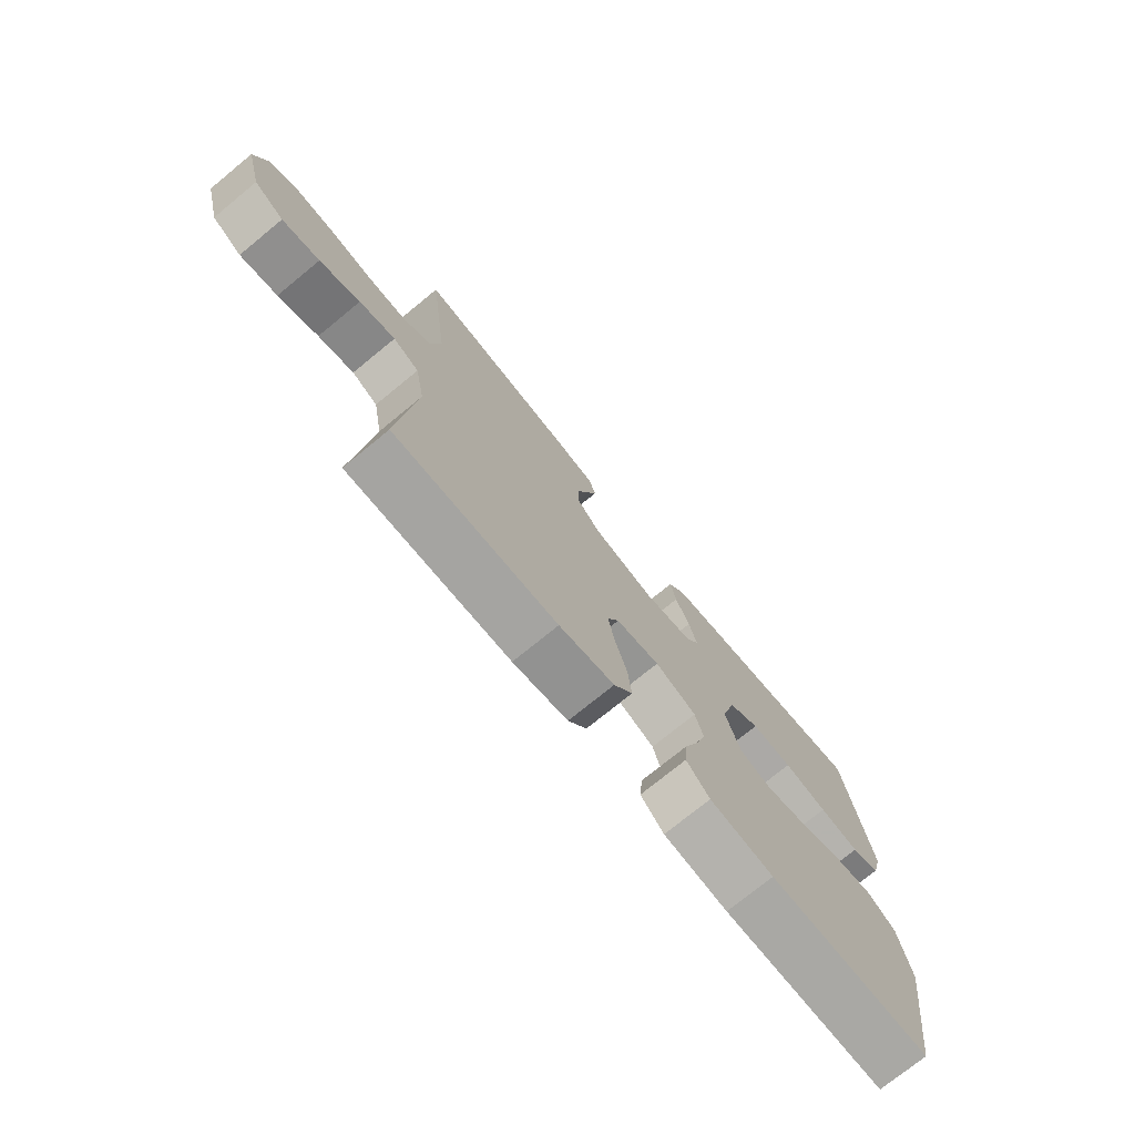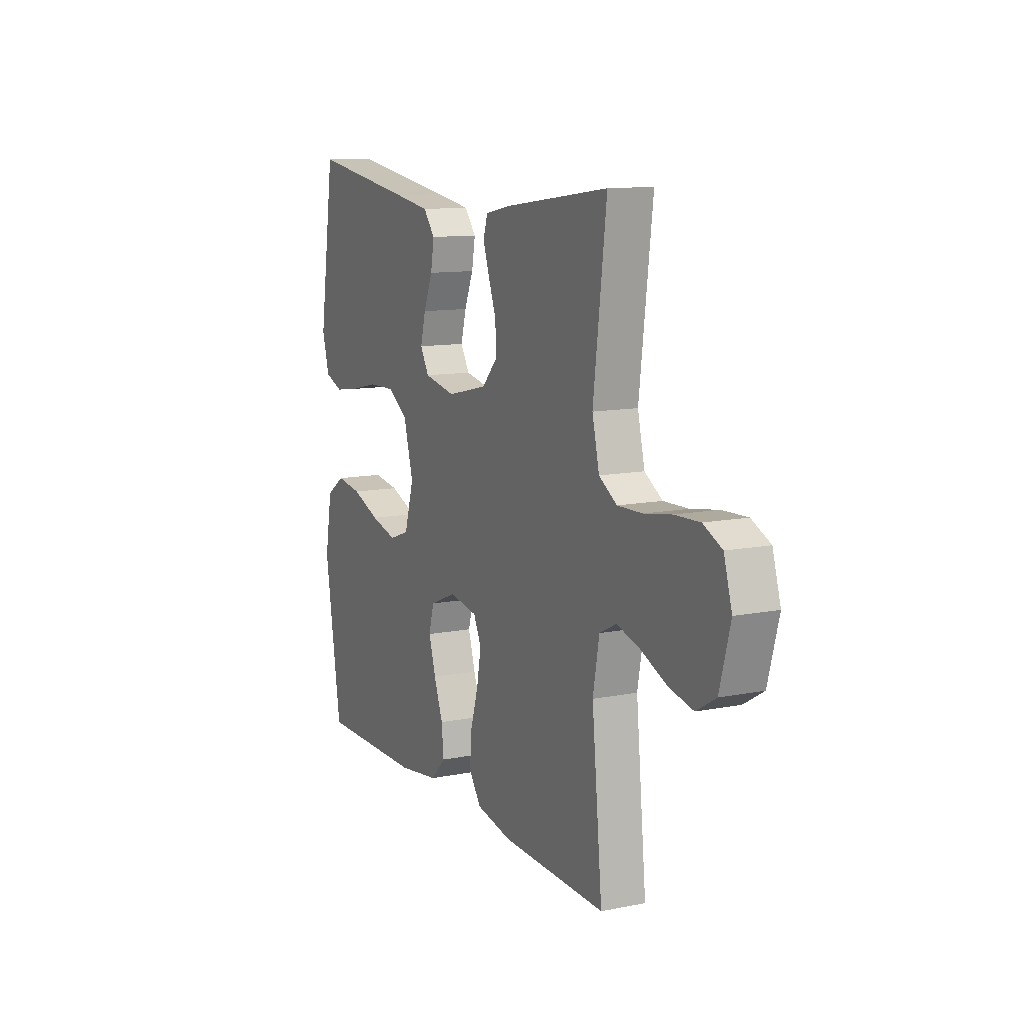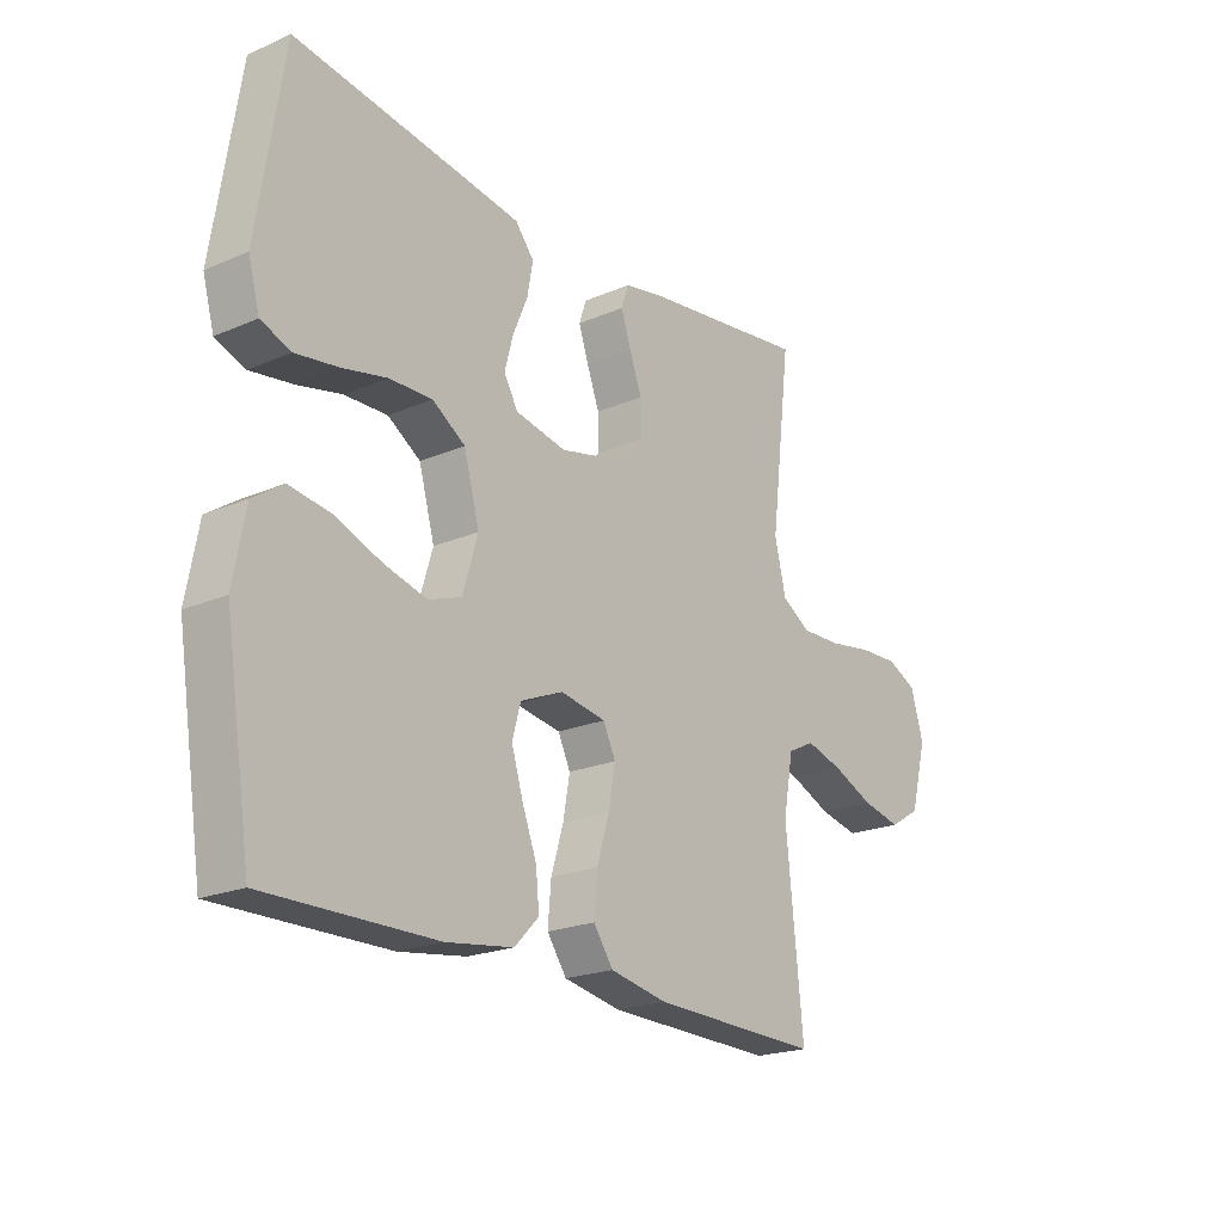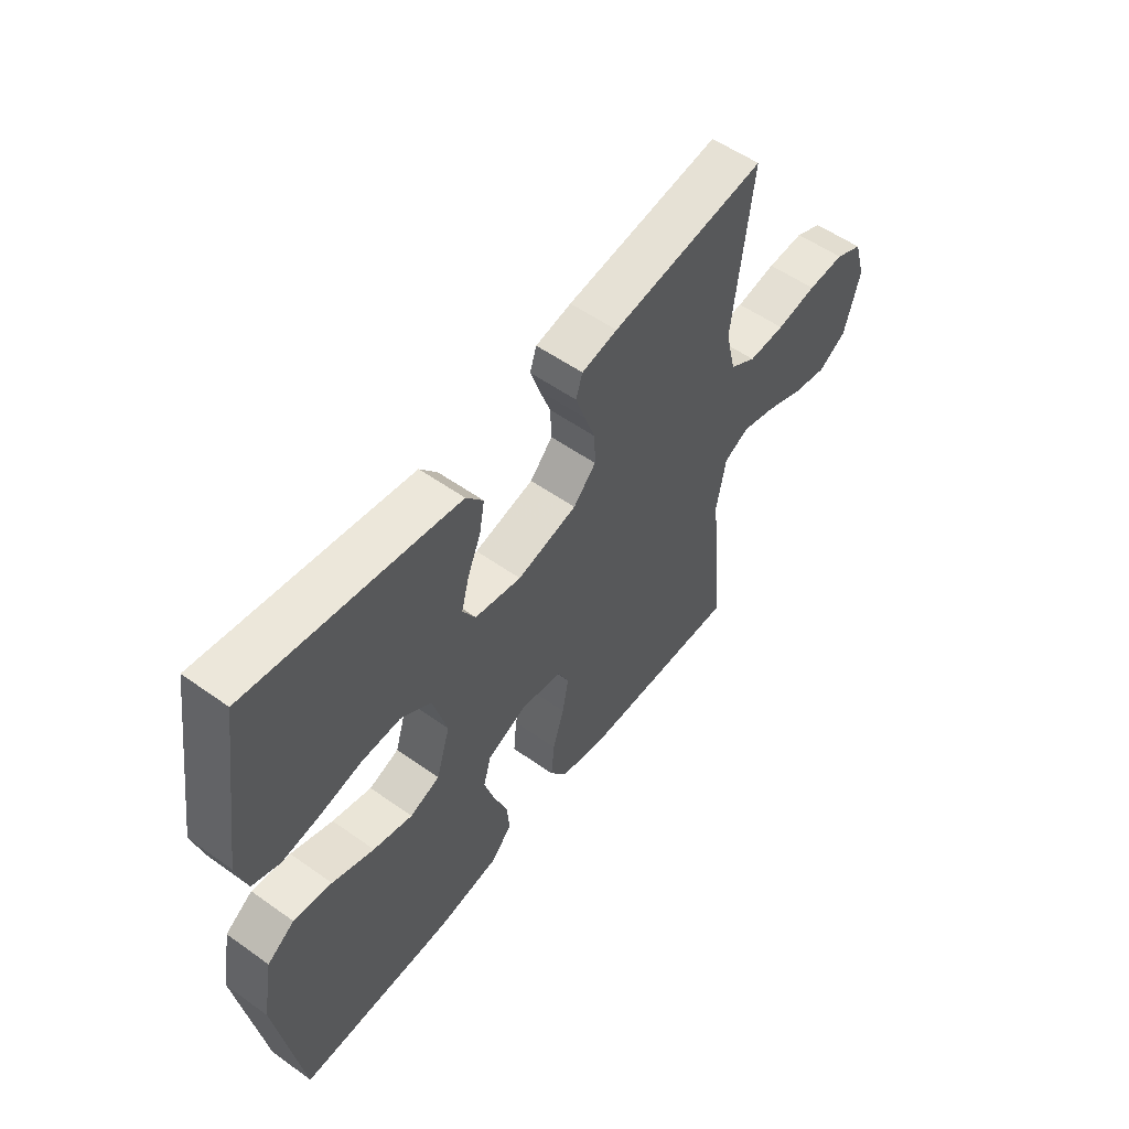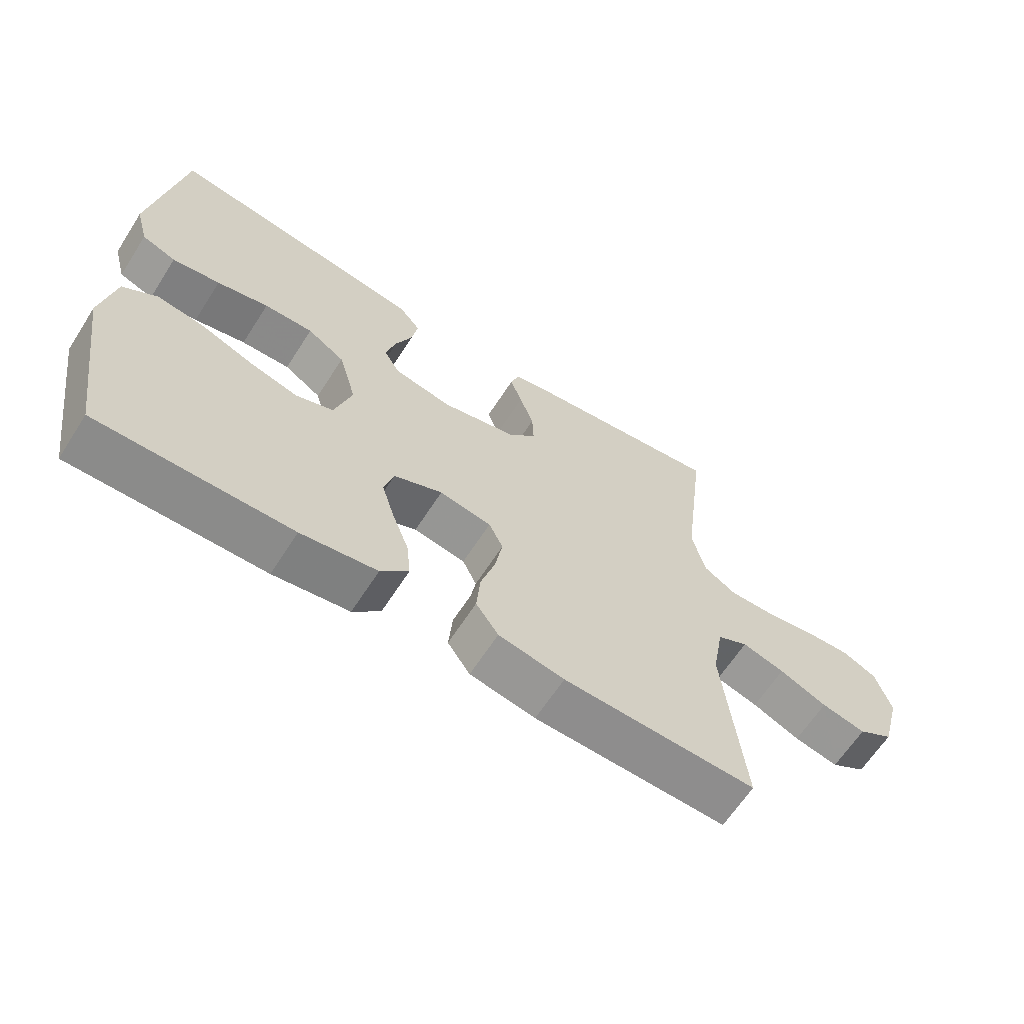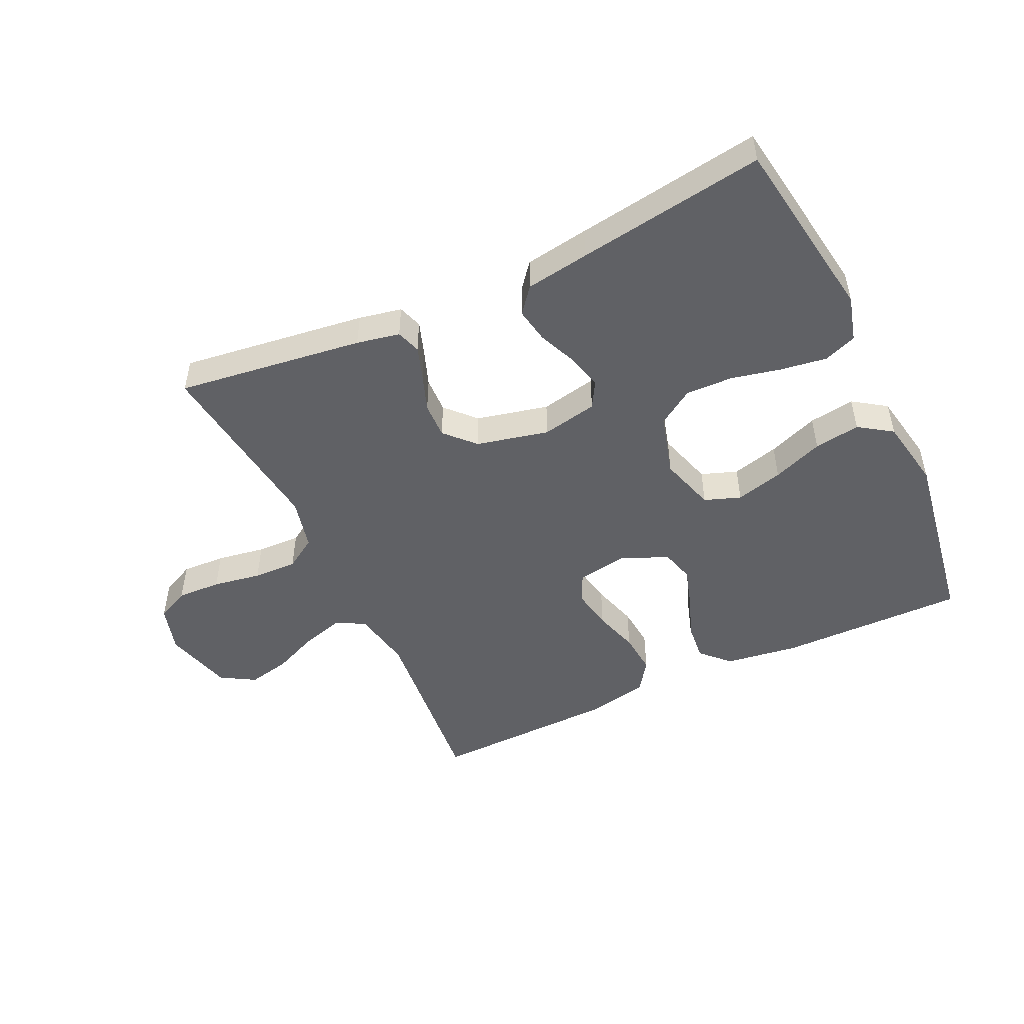
<metadata>
{"format":"obj","ext":"obj","renderer":"f3d","projection":"perspective","resolution":1024,"background":"white","views":[{"elev":-74.5,"azim":-50.7,"up":"+Z"},{"elev":11.5,"azim":-115.8,"up":"+Z"},{"elev":-21.1,"azim":127.7,"up":"+Z"},{"elev":55.1,"azim":126.9,"up":"+Z"},{"elev":-64.0,"azim":147.3,"up":"+Z"},{"elev":-49.1,"azim":25.3,"up":"+Y"}]}
</metadata>
<code>
v 0.5 0.07 0.5
v 0.546 0.07 0.2
v 0.526 0.07 0.127
v 0.473 0.07 0.107
v 0.399 0.07 0.118
v 0.319 0.07 0.136
v 0.243 0.07 0.138
v 0.185 0.07 0.1
v 0.157 0.07 0
v 0.184 0.07 -0.09
v 0.242 0.07 -0.111
v 0.318 0.07 -0.091
v 0.399 0.07 -0.06
v 0.473 0.07 -0.049
v 0.526 0.07 -0.085
v 0.547 0.07 -0.2
v 0.5 0.07 -0.5
v 0.2 0.07 -0.497
v 0.082 0.07 -0.48
v 0.039 0.07 -0.436
v 0.045 0.07 -0.375
v 0.071 0.07 -0.306
v 0.091 0.07 -0.24
v 0.076 0.07 -0.186
v 0 0.07 -0.154
v -0.081 0.07 -0.168
v -0.103 0.07 -0.214
v -0.091 0.07 -0.281
v -0.069 0.07 -0.354
v -0.063 0.07 -0.422
v -0.098 0.07 -0.472
v -0.2 0.07 -0.492
v -0.5 0.07 -0.5
v -0.47 0.07 -0.2
v -0.488 0.07 -0.102
v -0.536 0.07 -0.078
v -0.602 0.07 -0.097
v -0.676 0.07 -0.129
v -0.745 0.07 -0.144
v -0.8 0.07 -0.111
v -0.83 0.07 0
v -0.807 0.07 0.077
v -0.754 0.07 0.102
v -0.683 0.07 0.099
v -0.605 0.07 0.086
v -0.534 0.07 0.084
v -0.483 0.07 0.116
v -0.463 0.07 0.2
v -0.5 0.07 0.5
v -0.2 0.07 0.46
v -0.131 0.07 0.446
v -0.118 0.07 0.407
v -0.136 0.07 0.354
v -0.158 0.07 0.294
v -0.16 0.07 0.236
v -0.116 0.07 0.189
v 0 0.07 0.162
v 0.09 0.07 0.18
v 0.115 0.07 0.223
v 0.1 0.07 0.28
v 0.074 0.07 0.342
v 0.064 0.07 0.398
v 0.097 0.07 0.439
v 0.2 0.07 0.455
v 0.5 0 0.5
v 0.546 0 0.2
v 0.526 0 0.127
v 0.473 0 0.107
v 0.399 0 0.118
v 0.319 0 0.136
v 0.243 0 0.138
v 0.185 0 0.1
v 0.157 0 0
v 0.184 0 -0.09
v 0.242 0 -0.111
v 0.318 0 -0.091
v 0.399 0 -0.06
v 0.473 0 -0.049
v 0.526 0 -0.085
v 0.547 0 -0.2
v 0.5 0 -0.5
v 0.2 0 -0.497
v 0.082 0 -0.48
v 0.039 0 -0.436
v 0.045 0 -0.375
v 0.071 0 -0.306
v 0.091 0 -0.24
v 0.076 0 -0.186
v 0 0 -0.154
v -0.081 0 -0.168
v -0.103 0 -0.214
v -0.091 0 -0.281
v -0.069 0 -0.354
v -0.063 0 -0.422
v -0.098 0 -0.472
v -0.2 0 -0.492
v -0.5 0 -0.5
v -0.47 0 -0.2
v -0.488 0 -0.102
v -0.536 0 -0.078
v -0.602 0 -0.097
v -0.676 0 -0.129
v -0.745 0 -0.144
v -0.8 0 -0.111
v -0.83 0 0
v -0.807 0 0.077
v -0.754 0 0.102
v -0.683 0 0.099
v -0.605 0 0.086
v -0.534 0 0.084
v -0.483 0 0.116
v -0.463 0 0.2
v -0.5 0 0.5
v -0.2 0 0.46
v -0.131 0 0.446
v -0.118 0 0.407
v -0.136 0 0.354
v -0.158 0 0.294
v -0.16 0 0.236
v -0.116 0 0.189
v 0 0 0.162
v 0.09 0 0.18
v 0.115 0 0.223
v 0.1 0 0.28
v 0.074 0 0.342
v 0.064 0 0.398
v 0.097 0 0.439
v 0.2 0 0.455
f 60 61 62 63
f 59 60 63 64
f 51 52 53 54
f 49 50 51 54
f 48 49 54 55
f 47 48 55 56
f 42 43 44 45
f 42 45 46
f 41 42 46
f 40 41 46
f 37 38 39 40
f 36 37 40 46
f 35 36 46 47
f 31 32 33 34
f 28 29 30 31
f 27 28 31 34
f 26 27 34 35
f 19 20 21 22
f 19 22 23
f 18 19 23
f 17 18 23 24
f 15 16 17 24
f 12 13 14 15
f 11 12 15 24
f 3 4 5 6
f 1 2 3 6
f 59 64 1 6
f 58 59 6 7
f 57 58 7 8
f 56 57 8 9
f 47 56 9 10
f 25 26 35 47
f 24 25 47
f 10 11 24 47
f 127 126 125 124
f 128 127 124 123
f 118 117 116 115
f 118 115 114 113
f 119 118 113 112
f 120 119 112 111
f 109 108 107 106
f 110 109 106
f 110 106 105
f 110 105 104
f 104 103 102 101
f 110 104 101 100
f 111 110 100 99
f 98 97 96 95
f 95 94 93 92
f 98 95 92 91
f 99 98 91 90
f 86 85 84 83
f 87 86 83
f 87 83 82
f 88 87 82 81
f 88 81 80 79
f 79 78 77 76
f 88 79 76 75
f 70 69 68 67
f 70 67 66 65
f 70 65 128 123
f 71 70 123 122
f 72 71 122 121
f 73 72 121 120
f 74 73 120 111
f 111 99 90 89
f 111 89 88
f 111 88 75 74
f 1 65 66 2
f 2 66 67 3
f 3 67 68 4
f 4 68 69 5
f 5 69 70 6
f 6 70 71 7
f 7 71 72 8
f 8 72 73 9
f 9 73 74 10
f 10 74 75 11
f 11 75 76 12
f 12 76 77 13
f 13 77 78 14
f 14 78 79 15
f 15 79 80 16
f 16 80 81 17
f 17 81 82 18
f 18 82 83 19
f 19 83 84 20
f 20 84 85 21
f 21 85 86 22
f 22 86 87 23
f 23 87 88 24
f 24 88 89 25
f 25 89 90 26
f 26 90 91 27
f 27 91 92 28
f 28 92 93 29
f 29 93 94 30
f 30 94 95 31
f 31 95 96 32
f 32 96 97 33
f 33 97 98 34
f 34 98 99 35
f 35 99 100 36
f 36 100 101 37
f 37 101 102 38
f 38 102 103 39
f 39 103 104 40
f 40 104 105 41
f 41 105 106 42
f 42 106 107 43
f 43 107 108 44
f 44 108 109 45
f 45 109 110 46
f 46 110 111 47
f 47 111 112 48
f 48 112 113 49
f 49 113 114 50
f 50 114 115 51
f 51 115 116 52
f 52 116 117 53
f 53 117 118 54
f 54 118 119 55
f 55 119 120 56
f 56 120 121 57
f 57 121 122 58
f 58 122 123 59
f 59 123 124 60
f 60 124 125 61
f 61 125 126 62
f 62 126 127 63
f 63 127 128 64
f 64 128 65 1

</code>
